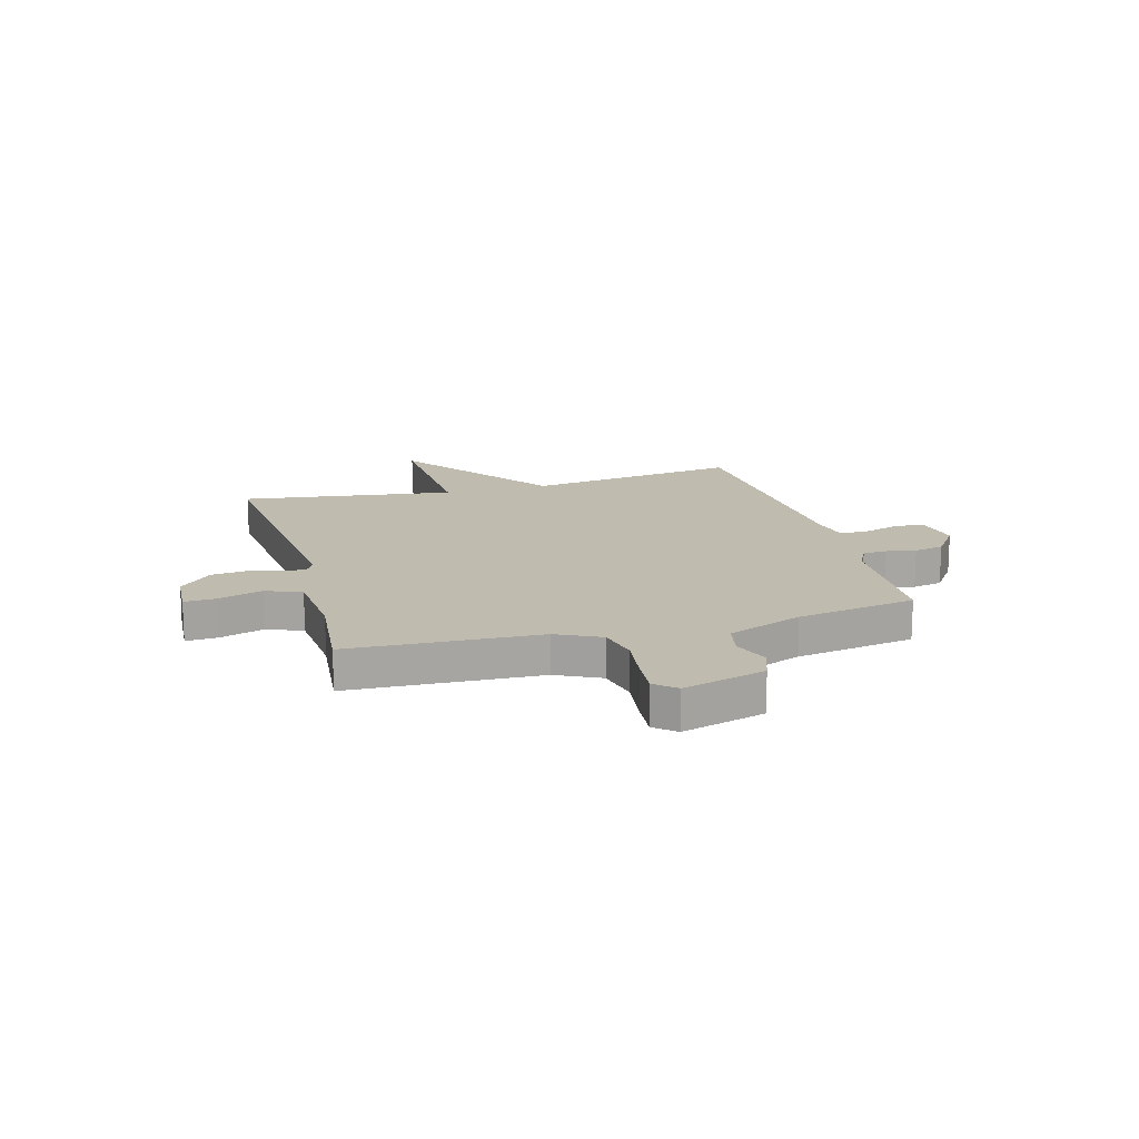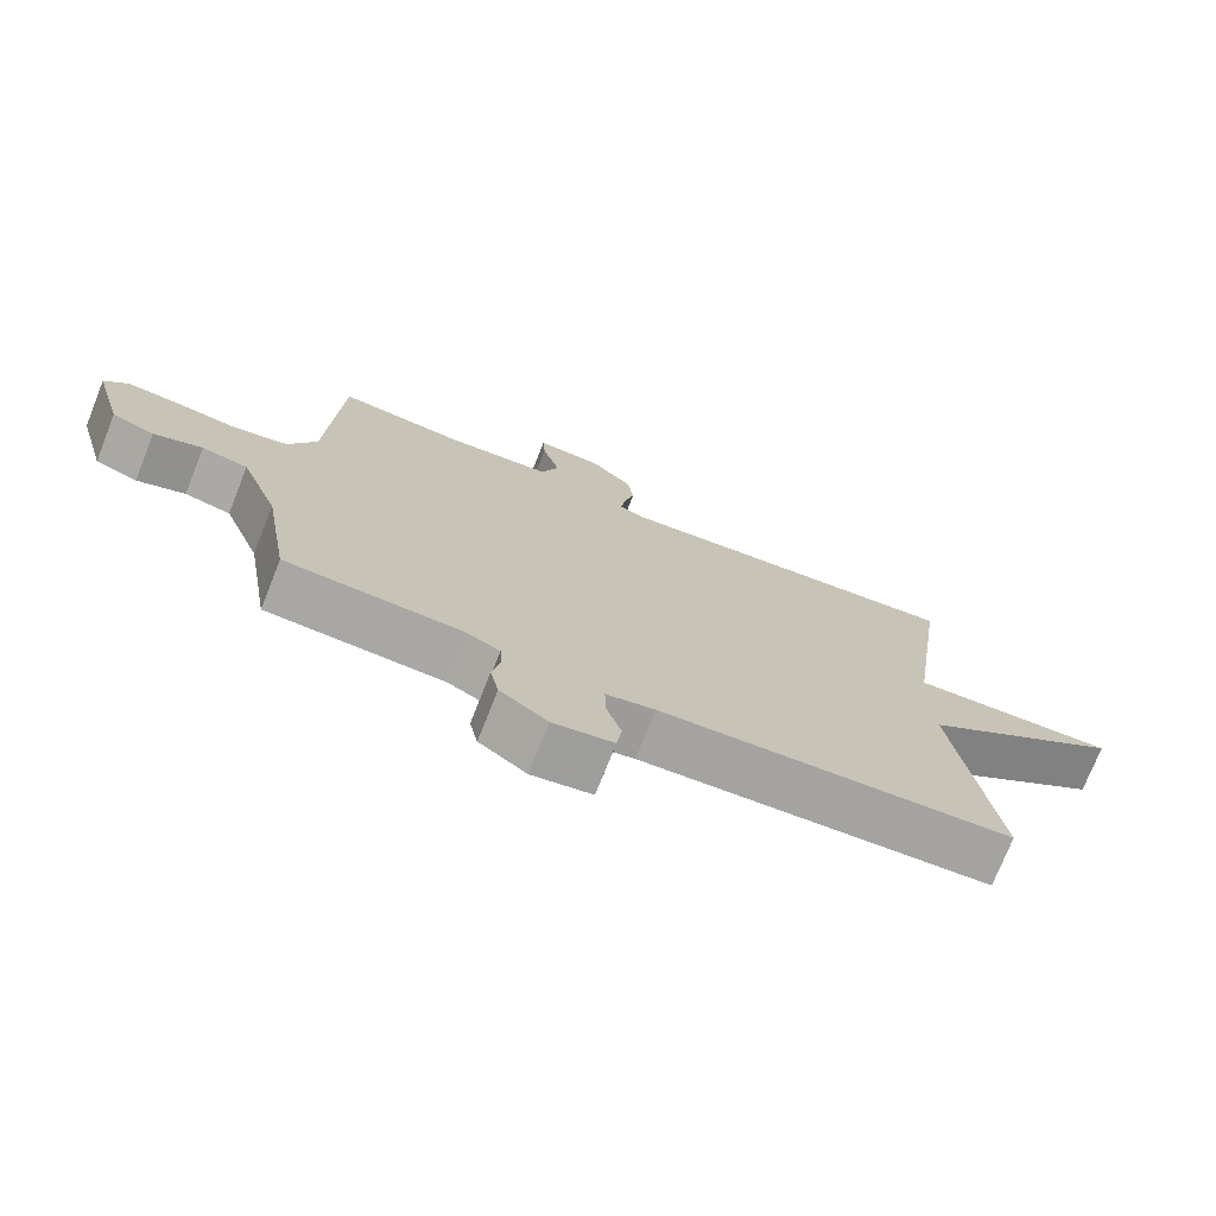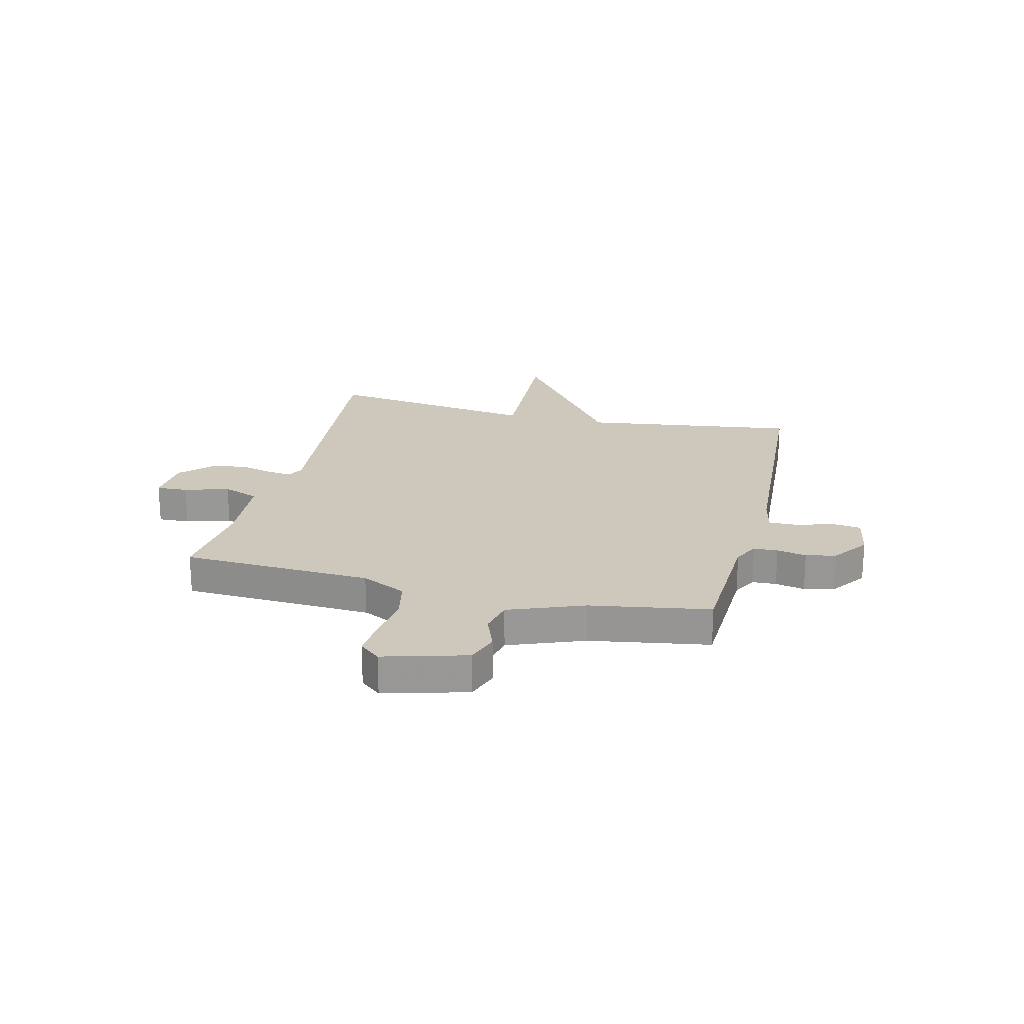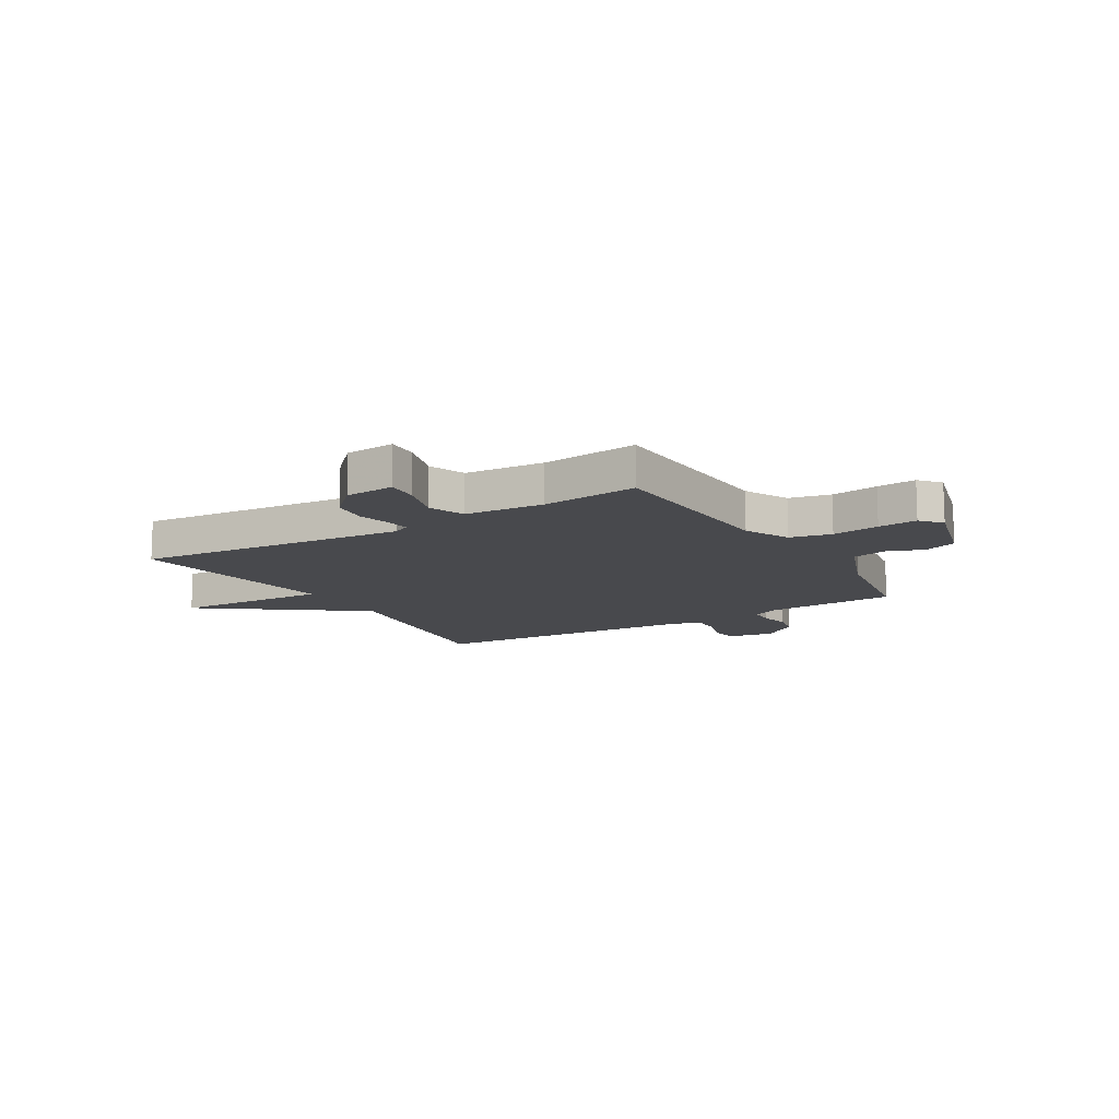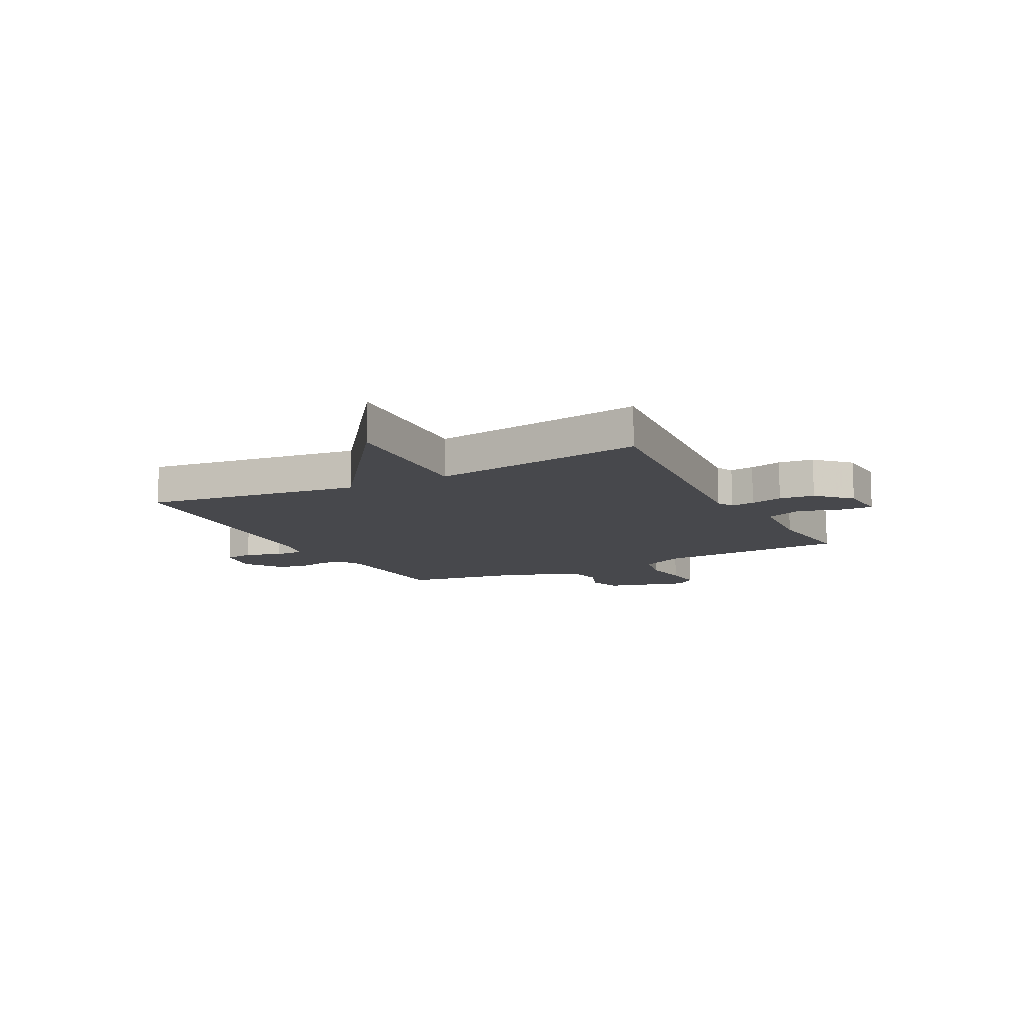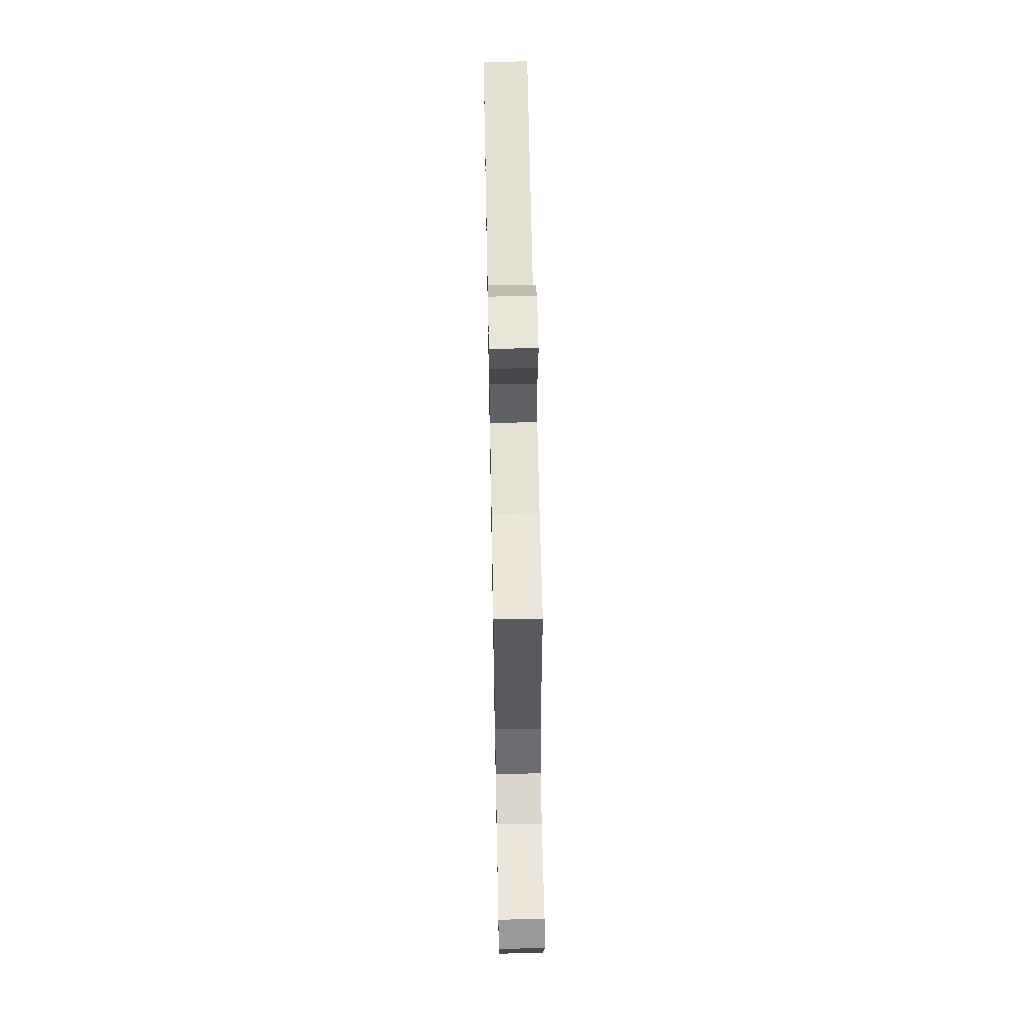
<metadata>
{"format":"obj","ext":"obj","renderer":"f3d","projection":"perspective","resolution":1024,"background":"white","views":[{"elev":16.2,"azim":74.4,"up":"+Y"},{"elev":-74.1,"azim":158.3,"up":"+Z"},{"elev":21.8,"azim":103.8,"up":"+Y"},{"elev":-12.5,"azim":31.2,"up":"+Y"},{"elev":-11.6,"azim":-62.4,"up":"+Y"},{"elev":61.5,"azim":88.9,"up":"+Z"}]}
</metadata>
<code>
v 0.5 0.07 -0.5
v 0.251 0.07 -0.51
v 0.204 0.07 -0.534
v 0.202 0.07 -0.579
v 0.213 0.07 -0.634
v 0.201 0.07 -0.69
v 0.134 0.07 -0.738
v 0.049 0.07 -0.723
v 0.042 0.07 -0.669
v 0.063 0.07 -0.602
v 0.064 0.07 -0.547
v -0.005 0.07 -0.532
v -0.5 0.07 -0.5
v -0.444 0.07 -0.099
v -0.735 0.07 0.115
v -0.444 0.07 0.101
v -0.5 0.07 0.5
v 0.005 0.07 0.451
v 0.037 0.07 0.467
v 0.031 0.07 0.512
v 0.016 0.07 0.572
v 0.024 0.07 0.637
v 0.083 0.07 0.696
v 0.175 0.07 0.702
v 0.172 0.07 0.644
v 0.147 0.07 0.561
v 0.173 0.07 0.494
v 0.32 0.07 0.482
v 0.5 0.07 0.5
v 0.516 0.07 0.146
v 0.556 0.07 0.063
v 0.633 0.07 0.046
v 0.721 0.07 0.058
v 0.794 0.07 0.064
v 0.827 0.07 0.025
v 0.784 0.07 -0.129
v 0.724 0.07 -0.15
v 0.656 0.07 -0.124
v 0.591 0.07 -0.138
v 0.537 0.07 -0.278
v 0.5 0 -0.5
v 0.251 0 -0.51
v 0.204 0 -0.534
v 0.202 0 -0.579
v 0.213 0 -0.634
v 0.201 0 -0.69
v 0.134 0 -0.738
v 0.049 0 -0.723
v 0.042 0 -0.669
v 0.063 0 -0.602
v 0.064 0 -0.547
v -0.005 0 -0.532
v -0.5 0 -0.5
v -0.444 0 -0.099
v -0.735 0 0.115
v -0.444 0 0.101
v -0.5 0 0.5
v 0.005 0 0.451
v 0.037 0 0.467
v 0.031 0 0.512
v 0.016 0 0.572
v 0.024 0 0.637
v 0.083 0 0.696
v 0.175 0 0.702
v 0.172 0 0.644
v 0.147 0 0.561
v 0.173 0 0.494
v 0.32 0 0.482
v 0.5 0 0.5
v 0.516 0 0.146
v 0.556 0 0.063
v 0.633 0 0.046
v 0.721 0 0.058
v 0.794 0 0.064
v 0.827 0 0.025
v 0.784 0 -0.129
v 0.724 0 -0.15
v 0.656 0 -0.124
v 0.591 0 -0.138
v 0.537 0 -0.278
f 36 37 38
f 35 36 38
f 34 35 38
f 33 34 38
f 32 33 38
f 31 32 38 39
f 30 31 39 40
f 28 29 30
f 40 1 2
f 30 40 2
f 28 30 2
f 27 28 2
f 24 25 26
f 23 24 26
f 22 23 26
f 21 22 26
f 20 21 26
f 27 2 3
f 26 27 3
f 20 26 3
f 19 20 3
f 16 17 18
f 14 15 16
f 19 3 4
f 18 19 4
f 16 18 4
f 14 16 4
f 8 9 10
f 7 8 10
f 6 7 10
f 5 6 10
f 4 5 10
f 4 10 11
f 14 4 11
f 12 13 14
f 11 12 14
f 78 77 76
f 78 76 75
f 78 75 74
f 78 74 73
f 78 73 72
f 79 78 72 71
f 80 79 71 70
f 70 69 68
f 42 41 80
f 42 80 70
f 42 70 68
f 42 68 67
f 66 65 64
f 66 64 63
f 66 63 62
f 66 62 61
f 66 61 60
f 43 42 67
f 43 67 66
f 43 66 60
f 43 60 59
f 58 57 56
f 56 55 54
f 44 43 59
f 44 59 58
f 44 58 56
f 44 56 54
f 50 49 48
f 50 48 47
f 50 47 46
f 50 46 45
f 50 45 44
f 51 50 44
f 51 44 54
f 54 53 52
f 54 52 51
f 1 41 42 2
f 2 42 43 3
f 3 43 44 4
f 4 44 45 5
f 5 45 46 6
f 6 46 47 7
f 7 47 48 8
f 8 48 49 9
f 9 49 50 10
f 10 50 51 11
f 11 51 52 12
f 12 52 53 13
f 13 53 54 14
f 14 54 55 15
f 15 55 56 16
f 16 56 57 17
f 17 57 58 18
f 18 58 59 19
f 19 59 60 20
f 20 60 61 21
f 21 61 62 22
f 22 62 63 23
f 23 63 64 24
f 24 64 65 25
f 25 65 66 26
f 26 66 67 27
f 27 67 68 28
f 28 68 69 29
f 29 69 70 30
f 30 70 71 31
f 31 71 72 32
f 32 72 73 33
f 33 73 74 34
f 34 74 75 35
f 35 75 76 36
f 36 76 77 37
f 37 77 78 38
f 38 78 79 39
f 39 79 80 40
f 40 80 41 1

</code>
